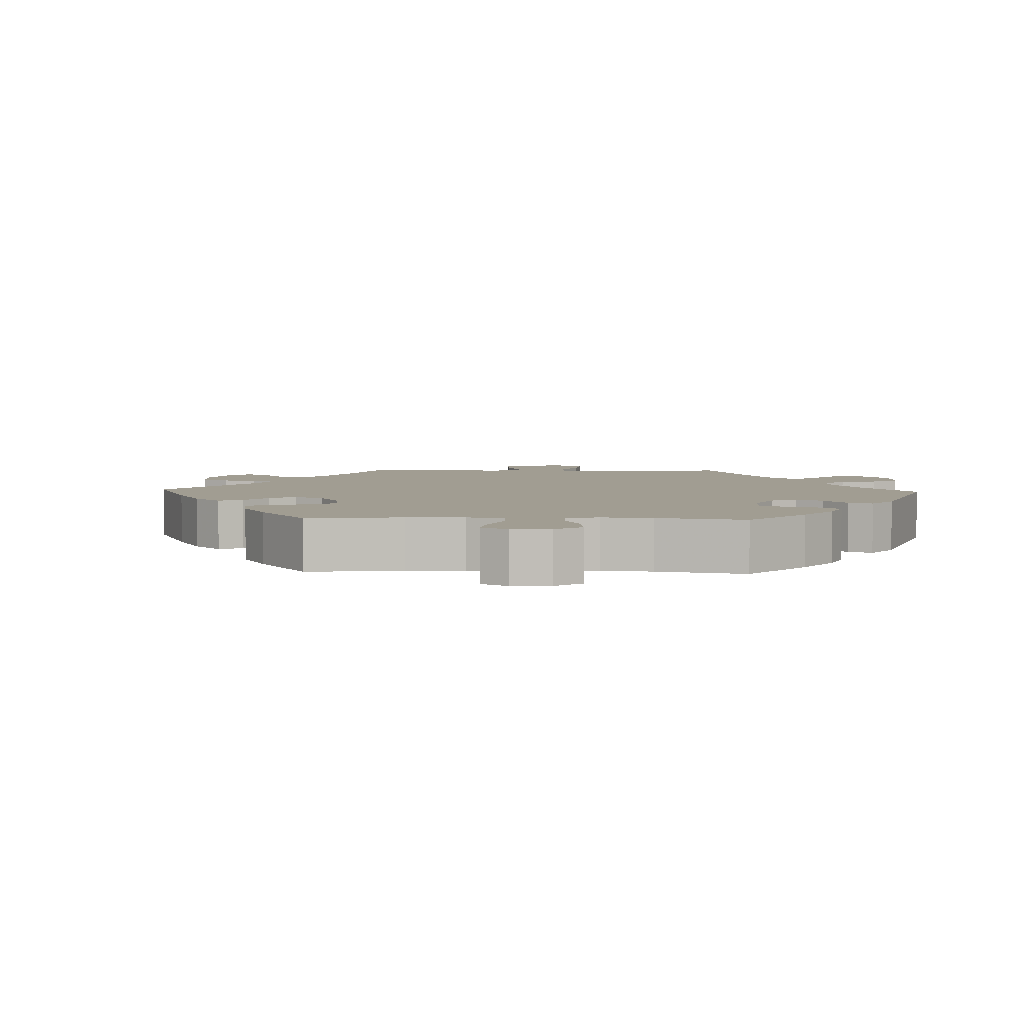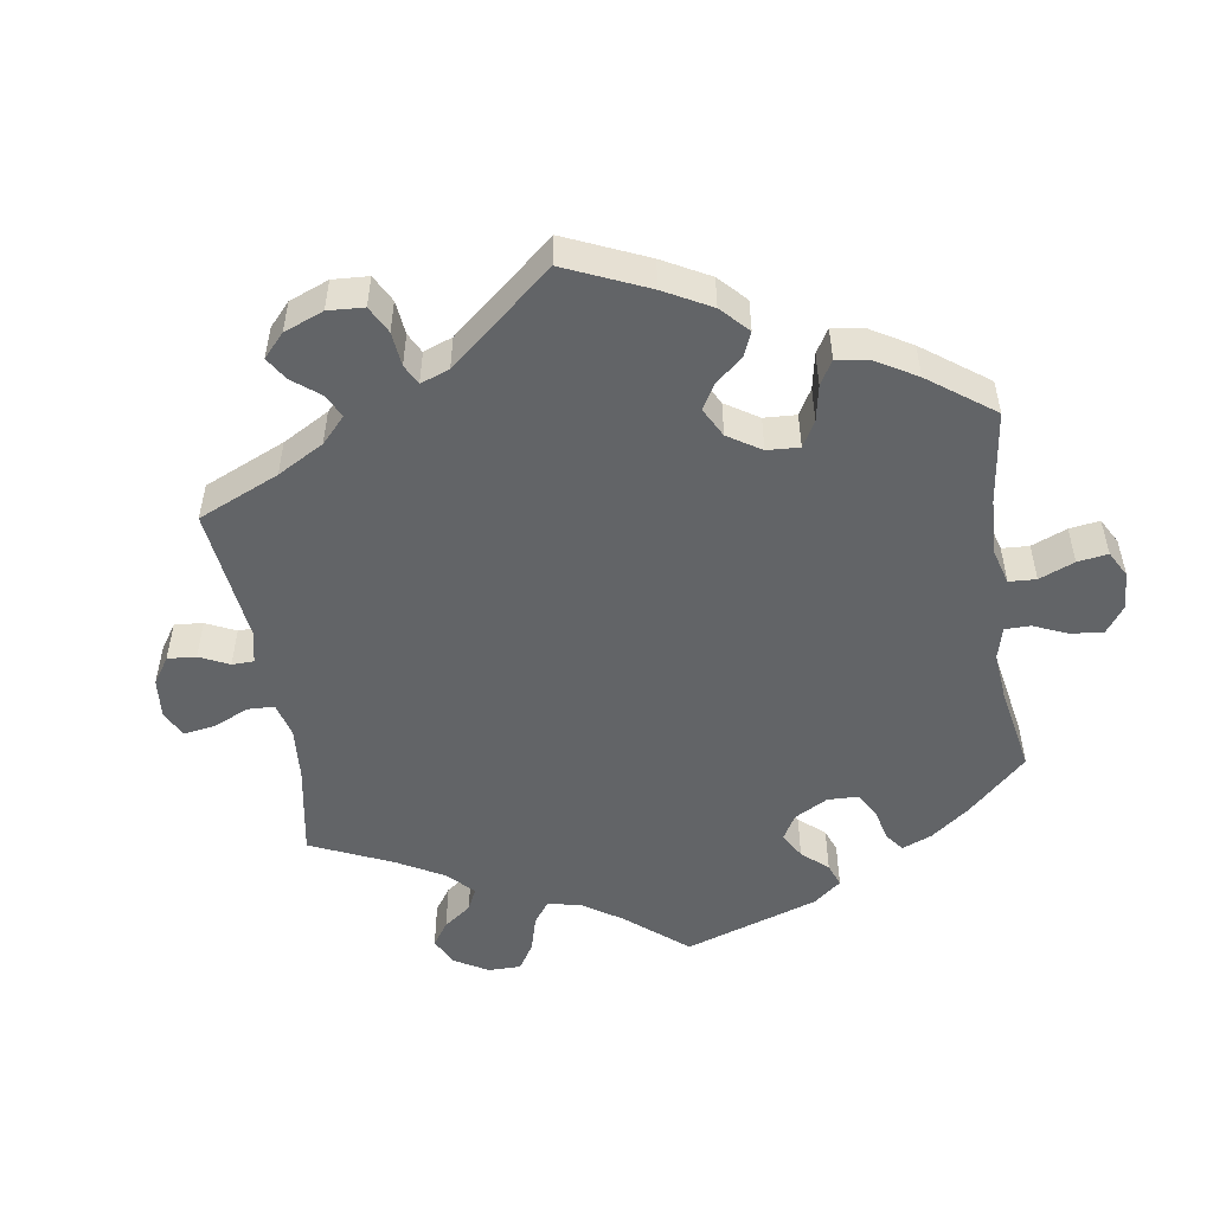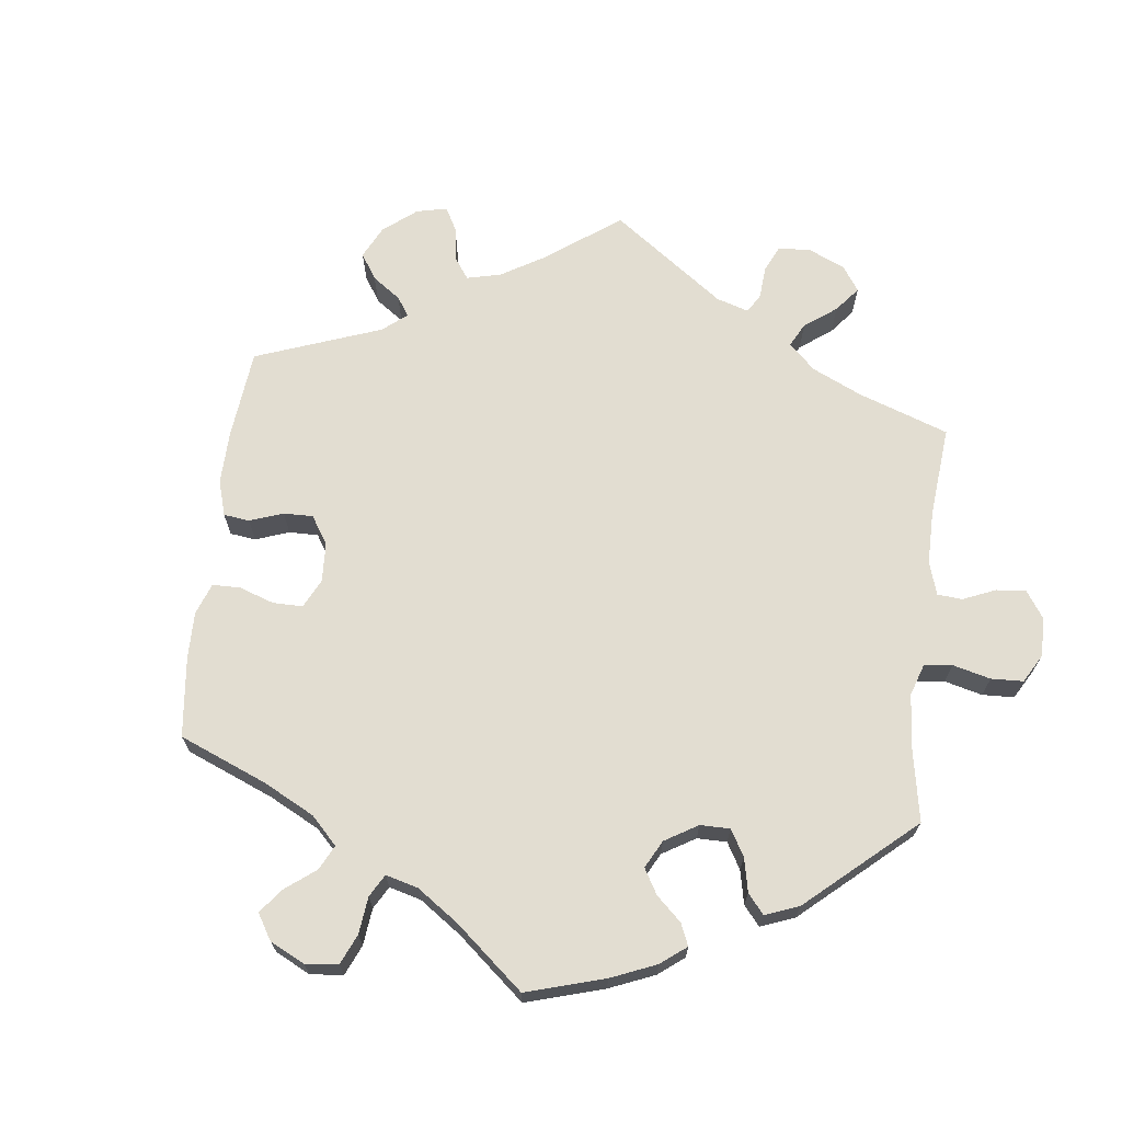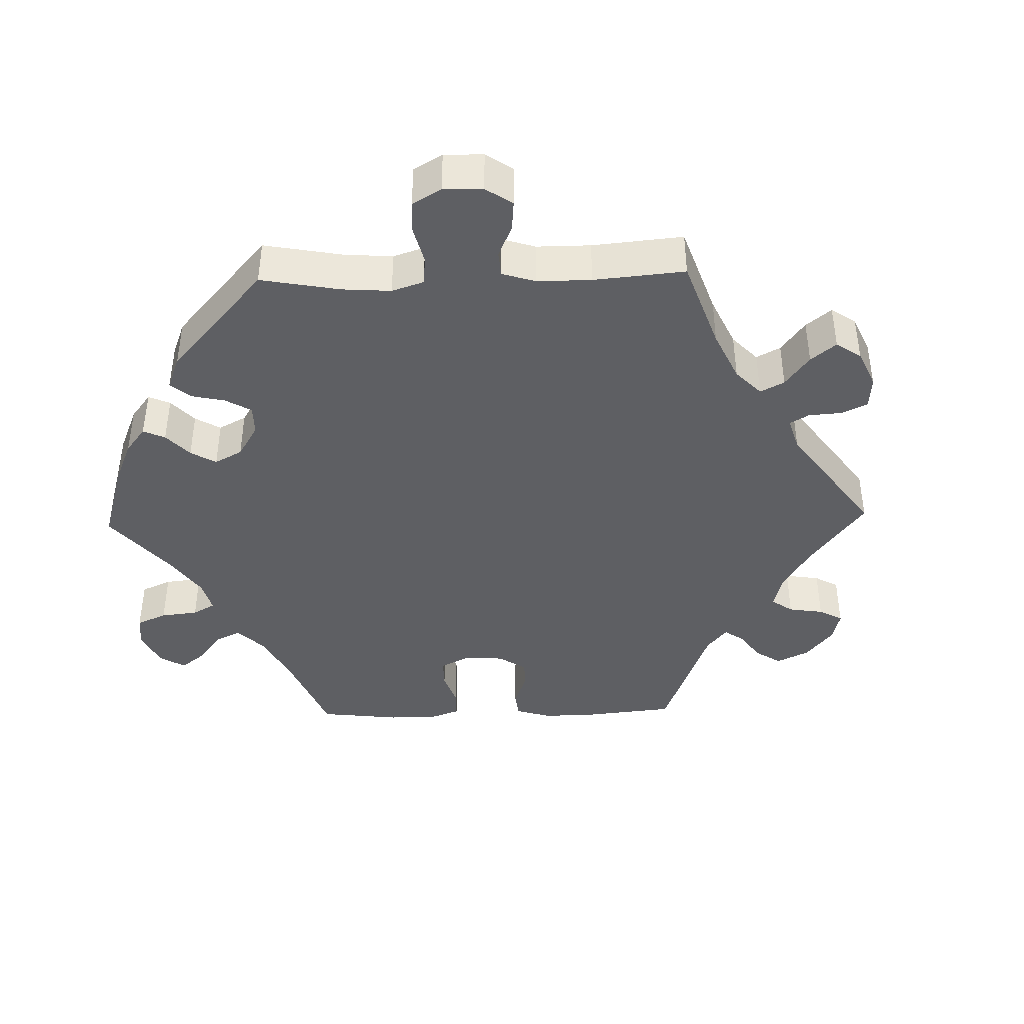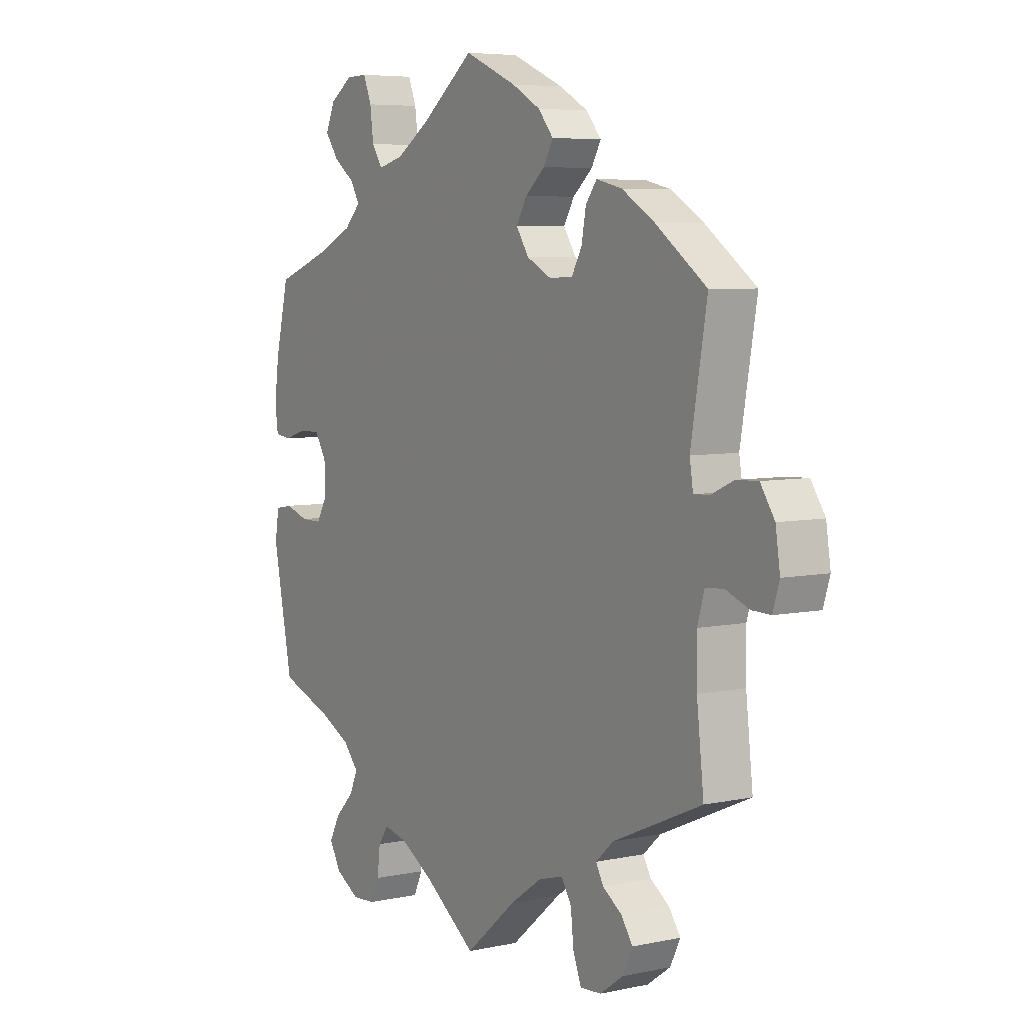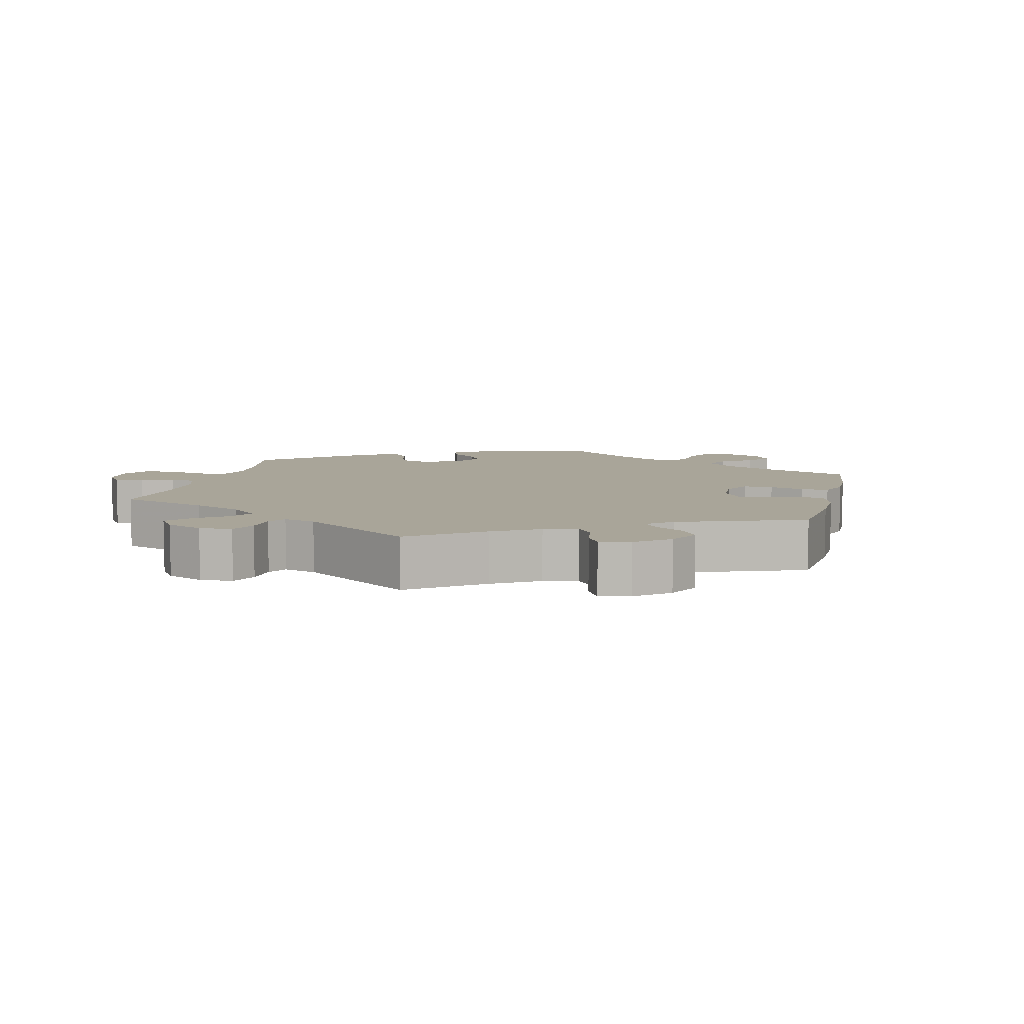
<metadata>
{"format":"obj","ext":"obj","renderer":"f3d","projection":"perspective","resolution":1024,"background":"white","views":[{"elev":4.8,"azim":32.5,"up":"+Y"},{"elev":-51.1,"azim":-50.9,"up":"+Y"},{"elev":68.4,"azim":66.9,"up":"+Y"},{"elev":-41.2,"azim":151.5,"up":"+Y"},{"elev":6.0,"azim":-122.7,"up":"+Z"},{"elev":7.4,"azim":-106.8,"up":"+Y"}]}
</metadata>
<code>
v -0.399 0.07 0.363
v -0.335 0.07 0.402
v -0.284 0.07 0.414
v -0.262 0.07 0.385
v -0.253 0.07 0.336
v -0.233 0.07 0.3
v -0.186 0.07 0.298
v -0.137 0.07 0.323
v -0.112 0.07 0.361
v -0.133 0.07 0.397
v -0.172 0.07 0.431
v -0.191 0.07 0.465
v -0.161 0.07 0.501
v -0.104 0.07 0.533
v 0 0.07 0.578
v 0.105 0.07 0.497
v 0.172 0.07 0.454
v 0.223 0.07 0.441
v 0.244 0.07 0.473
v 0.251 0.07 0.526
v 0.267 0.07 0.566
v 0.309 0.07 0.565
v 0.354 0.07 0.535
v 0.373 0.07 0.493
v 0.346 0.07 0.456
v 0.304 0.07 0.425
v 0.286 0.07 0.394
v 0.319 0.07 0.361
v 0.383 0.07 0.331
v 0.5 0.07 0.289
v 0.527 0.07 0.178
v 0.536 0.07 0.11
v 0.53 0.07 0.065
v 0.497 0.07 0.061
v 0.452 0.07 0.075
v 0.411 0.07 0.075
v 0.388 0.07 0.038
v 0.387 0.07 -0.016
v 0.408 0.07 -0.052
v 0.45 0.07 -0.052
v 0.496 0.07 -0.037
v 0.531 0.07 -0.043
v 0.539 0.07 -0.093
v 0.5 0.07 -0.289
v 0.394 0.07 -0.327
v 0.333 0.07 -0.357
v 0.302 0.07 -0.392
v 0.318 0.07 -0.428
v 0.356 0.07 -0.467
v 0.377 0.07 -0.507
v 0.354 0.07 -0.547
v 0.306 0.07 -0.574
v 0.261 0.07 -0.571
v 0.243 0.07 -0.533
v 0.237 0.07 -0.484
v 0.217 0.07 -0.455
v 0.169 0.07 -0.466
v 0.104 0.07 -0.504
v 0 0.07 -0.578
v -0.102 0.07 -0.491
v -0.165 0.07 -0.447
v -0.214 0.07 -0.433
v -0.234 0.07 -0.465
v -0.24 0.07 -0.52
v -0.256 0.07 -0.562
v -0.298 0.07 -0.559
v -0.344 0.07 -0.526
v -0.364 0.07 -0.485
v -0.341 0.07 -0.452
v -0.303 0.07 -0.426
v -0.288 0.07 -0.399
v -0.323 0.07 -0.367
v -0.5 0.07 -0.289
v -0.486 0.07 -0.165
v -0.485 0.07 -0.09
v -0.499 0.07 -0.043
v -0.535 0.07 -0.04
v -0.581 0.07 -0.058
v -0.619 0.07 -0.059
v -0.632 0.07 -0.017
v -0.623 0.07 0.042
v -0.595 0.07 0.084
v -0.552 0.07 0.082
v -0.508 0.07 0.062
v -0.476 0.07 0.06
v -0.469 0.07 0.103
v -0.501 0.07 0.289
v -0.399 0 0.363
v -0.335 0 0.402
v -0.284 0 0.414
v -0.262 0 0.385
v -0.253 0 0.336
v -0.233 0 0.3
v -0.186 0 0.298
v -0.137 0 0.323
v -0.112 0 0.361
v -0.133 0 0.397
v -0.172 0 0.431
v -0.191 0 0.465
v -0.161 0 0.501
v -0.104 0 0.533
v 0 0 0.578
v 0.105 0 0.497
v 0.172 0 0.454
v 0.223 0 0.441
v 0.244 0 0.473
v 0.251 0 0.526
v 0.267 0 0.566
v 0.309 0 0.565
v 0.354 0 0.535
v 0.373 0 0.493
v 0.346 0 0.456
v 0.304 0 0.425
v 0.286 0 0.394
v 0.319 0 0.361
v 0.383 0 0.331
v 0.5 0 0.289
v 0.527 0 0.178
v 0.536 0 0.11
v 0.53 0 0.065
v 0.497 0 0.061
v 0.452 0 0.075
v 0.411 0 0.075
v 0.388 0 0.038
v 0.387 0 -0.016
v 0.408 0 -0.052
v 0.45 0 -0.052
v 0.496 0 -0.037
v 0.531 0 -0.043
v 0.539 0 -0.093
v 0.5 0 -0.289
v 0.394 0 -0.327
v 0.333 0 -0.357
v 0.302 0 -0.392
v 0.318 0 -0.428
v 0.356 0 -0.467
v 0.377 0 -0.507
v 0.354 0 -0.547
v 0.306 0 -0.574
v 0.261 0 -0.571
v 0.243 0 -0.533
v 0.237 0 -0.484
v 0.217 0 -0.455
v 0.169 0 -0.466
v 0.104 0 -0.504
v 0 0 -0.578
v -0.102 0 -0.491
v -0.165 0 -0.447
v -0.214 0 -0.433
v -0.234 0 -0.465
v -0.24 0 -0.52
v -0.256 0 -0.562
v -0.298 0 -0.559
v -0.344 0 -0.526
v -0.364 0 -0.485
v -0.341 0 -0.452
v -0.303 0 -0.426
v -0.288 0 -0.399
v -0.323 0 -0.367
v -0.5 0 -0.289
v -0.486 0 -0.165
v -0.485 0 -0.09
v -0.499 0 -0.043
v -0.535 0 -0.04
v -0.581 0 -0.058
v -0.619 0 -0.059
v -0.632 0 -0.017
v -0.623 0 0.042
v -0.595 0 0.084
v -0.552 0 0.082
v -0.508 0 0.062
v -0.476 0 0.06
v -0.469 0 0.103
v -0.501 0 0.289
f 86 87 1 2
f 85 86 2 3
f 81 82 83 84
f 81 84 85
f 80 81 85
f 77 78 79 80
f 76 77 80 85
f 75 76 85 3
f 72 73 74
f 71 72 74 75
f 67 68 69 70
f 67 70 71
f 66 67 71
f 63 64 65 66
f 62 63 66 71
f 61 62 71 75
f 58 59 60
f 57 58 60 61
f 56 57 61 75
f 52 53 54 55
f 52 55 56
f 51 52 56
f 48 49 50 51
f 47 48 51 56
f 46 47 56 75
f 42 43 44 45
f 40 41 42 45
f 39 40 45 46
f 38 39 46 75
f 32 33 34 35
f 32 35 36
f 29 30 31 32
f 28 29 32 36
f 27 28 36 37
f 23 24 25 26
f 23 26 27
f 22 23 27
f 19 20 21 22
f 18 19 22 27
f 17 18 27 37
f 13 14 15 16
f 10 11 12 13
f 9 10 13 16
f 8 9 16 17
f 75 3 4 5
f 75 5 6
f 38 75 6 7
f 17 37 38
f 7 8 17 38
f 89 88 174 173
f 90 89 173 172
f 171 170 169 168
f 172 171 168
f 172 168 167
f 167 166 165 164
f 172 167 164 163
f 90 172 163 162
f 161 160 159
f 162 161 159 158
f 157 156 155 154
f 158 157 154
f 158 154 153
f 153 152 151 150
f 158 153 150 149
f 162 158 149 148
f 147 146 145
f 148 147 145 144
f 162 148 144 143
f 142 141 140 139
f 143 142 139
f 143 139 138
f 138 137 136 135
f 143 138 135 134
f 162 143 134 133
f 132 131 130 129
f 132 129 128 127
f 133 132 127 126
f 162 133 126 125
f 122 121 120 119
f 123 122 119
f 119 118 117 116
f 123 119 116 115
f 124 123 115 114
f 113 112 111 110
f 114 113 110
f 114 110 109
f 109 108 107 106
f 114 109 106 105
f 124 114 105 104
f 103 102 101 100
f 100 99 98 97
f 103 100 97 96
f 104 103 96 95
f 92 91 90 162
f 93 92 162
f 94 93 162 125
f 125 124 104
f 125 104 95 94
f 1 88 89 2
f 2 89 90 3
f 3 90 91 4
f 4 91 92 5
f 5 92 93 6
f 6 93 94 7
f 7 94 95 8
f 8 95 96 9
f 9 96 97 10
f 10 97 98 11
f 11 98 99 12
f 12 99 100 13
f 13 100 101 14
f 14 101 102 15
f 15 102 103 16
f 16 103 104 17
f 17 104 105 18
f 18 105 106 19
f 19 106 107 20
f 20 107 108 21
f 21 108 109 22
f 22 109 110 23
f 23 110 111 24
f 24 111 112 25
f 25 112 113 26
f 26 113 114 27
f 27 114 115 28
f 28 115 116 29
f 29 116 117 30
f 30 117 118 31
f 31 118 119 32
f 32 119 120 33
f 33 120 121 34
f 34 121 122 35
f 35 122 123 36
f 36 123 124 37
f 37 124 125 38
f 38 125 126 39
f 39 126 127 40
f 40 127 128 41
f 41 128 129 42
f 42 129 130 43
f 43 130 131 44
f 44 131 132 45
f 45 132 133 46
f 46 133 134 47
f 47 134 135 48
f 48 135 136 49
f 49 136 137 50
f 50 137 138 51
f 51 138 139 52
f 52 139 140 53
f 53 140 141 54
f 54 141 142 55
f 55 142 143 56
f 56 143 144 57
f 57 144 145 58
f 58 145 146 59
f 59 146 147 60
f 60 147 148 61
f 61 148 149 62
f 62 149 150 63
f 63 150 151 64
f 64 151 152 65
f 65 152 153 66
f 66 153 154 67
f 67 154 155 68
f 68 155 156 69
f 69 156 157 70
f 70 157 158 71
f 71 158 159 72
f 72 159 160 73
f 73 160 161 74
f 74 161 162 75
f 75 162 163 76
f 76 163 164 77
f 77 164 165 78
f 78 165 166 79
f 79 166 167 80
f 80 167 168 81
f 81 168 169 82
f 82 169 170 83
f 83 170 171 84
f 84 171 172 85
f 85 172 173 86
f 86 173 174 87
f 87 174 88 1

</code>
